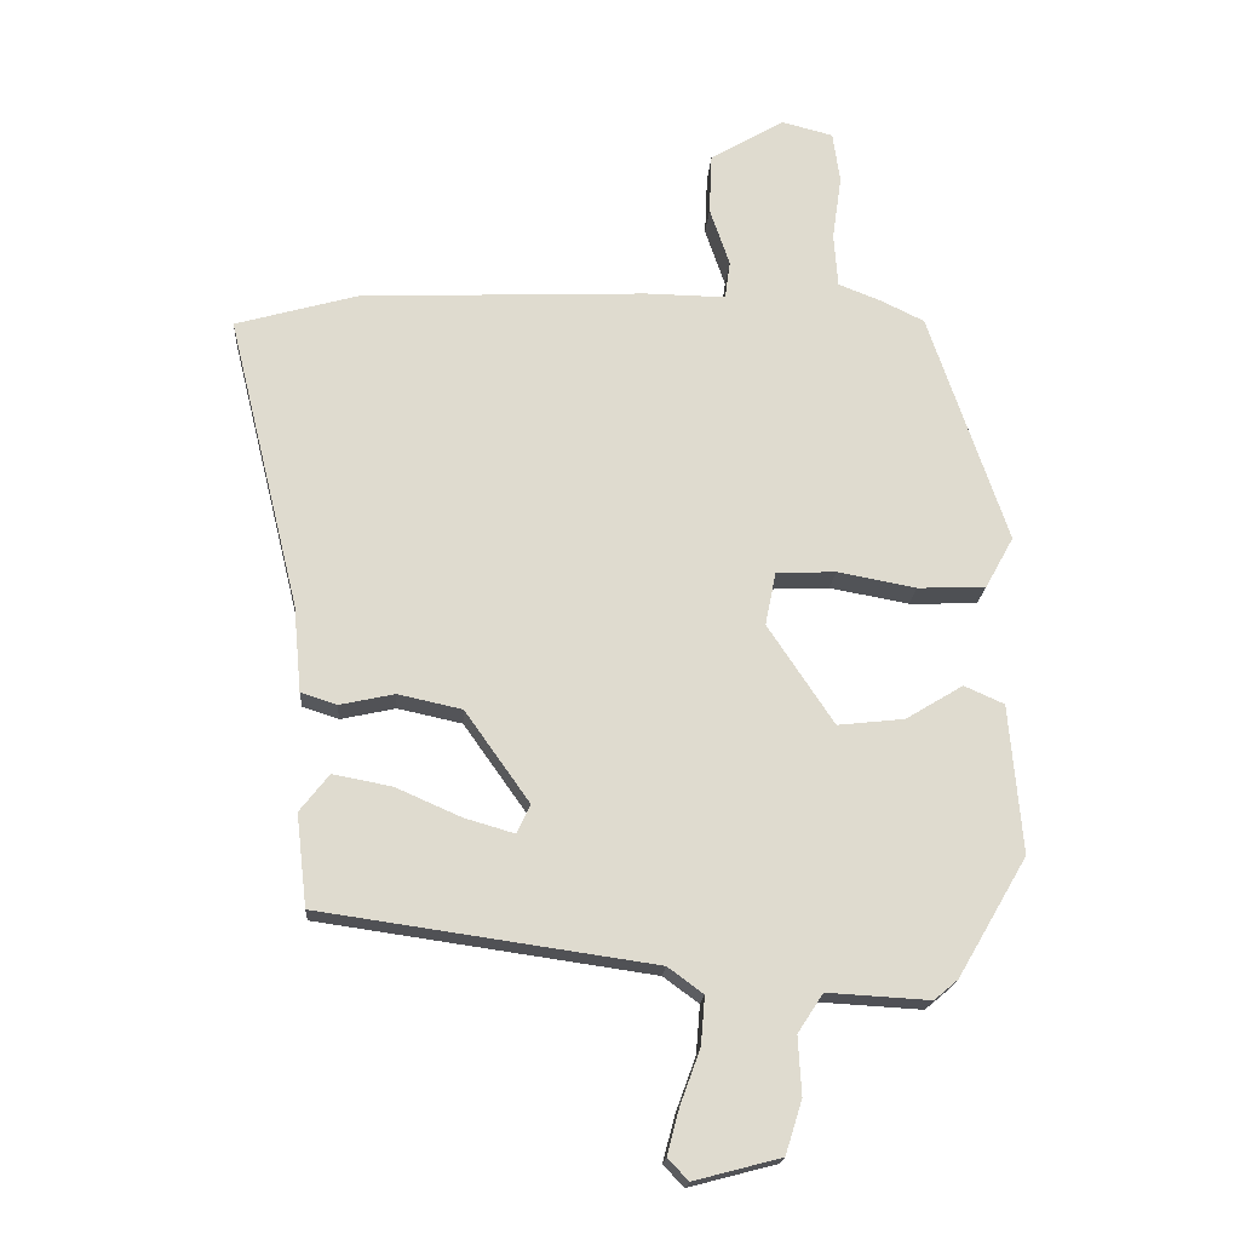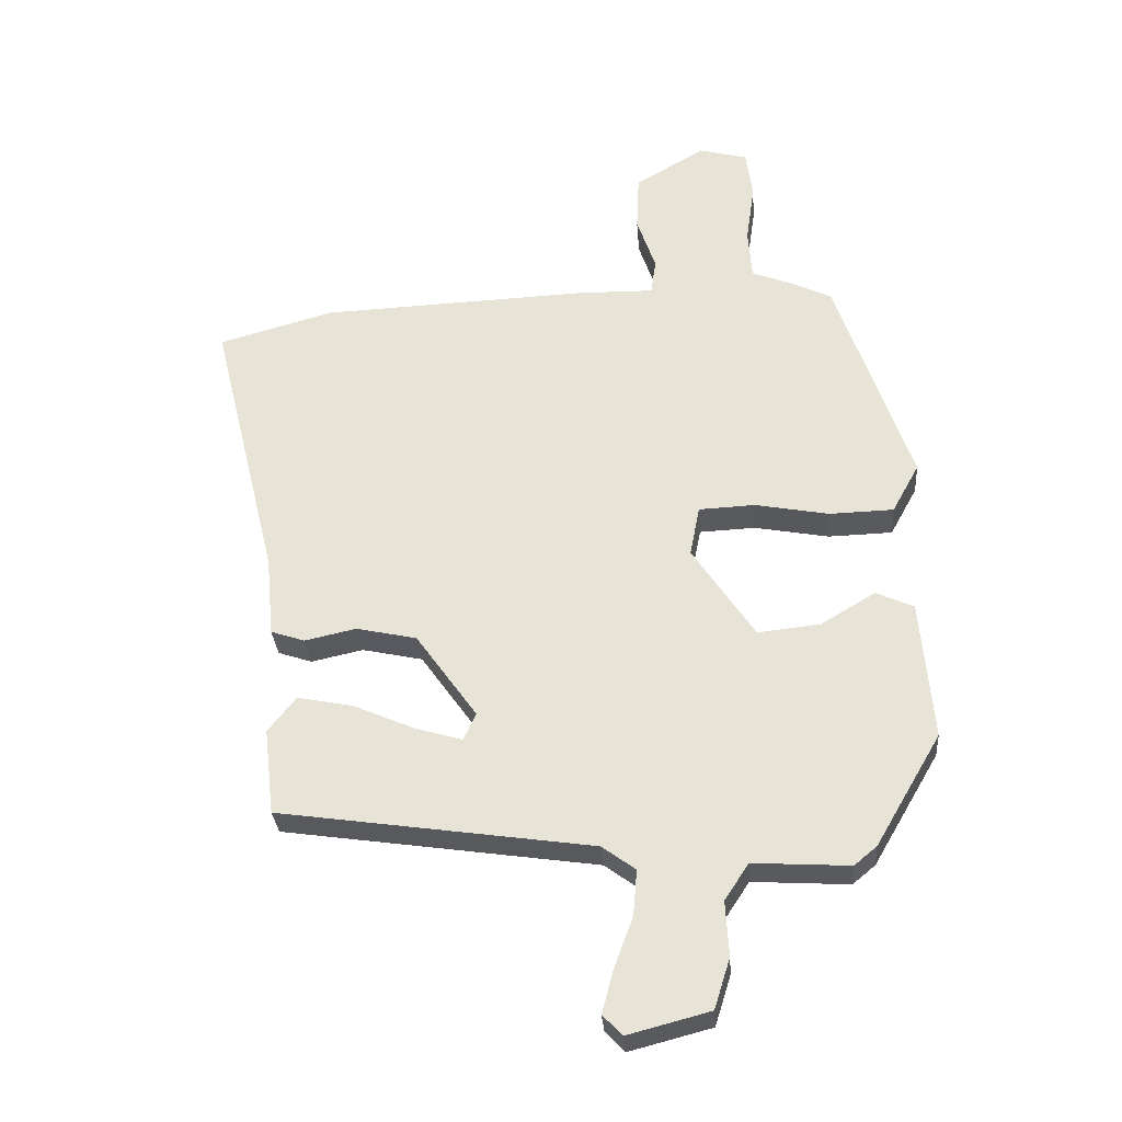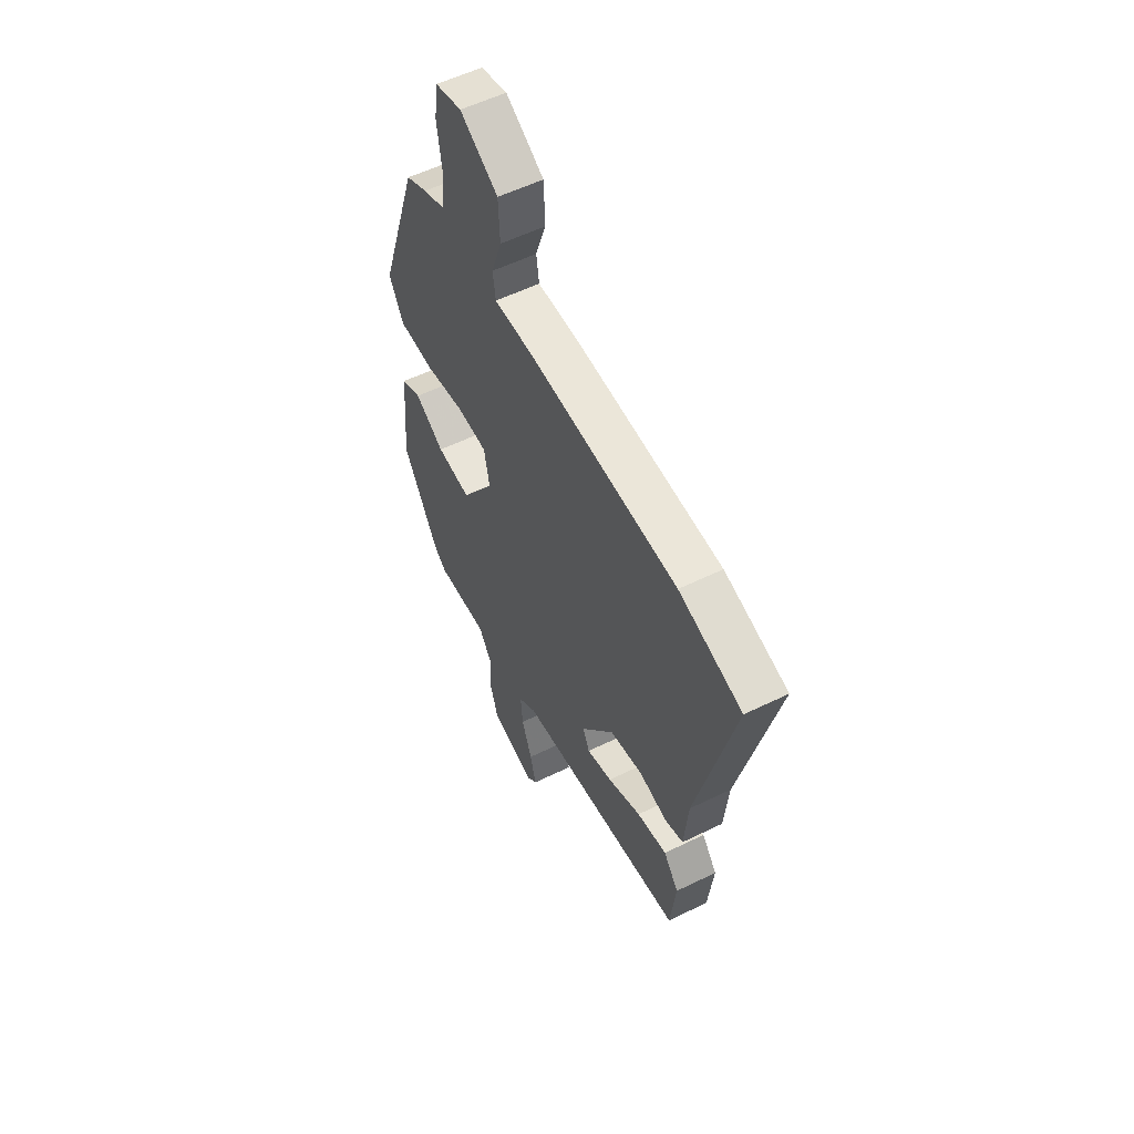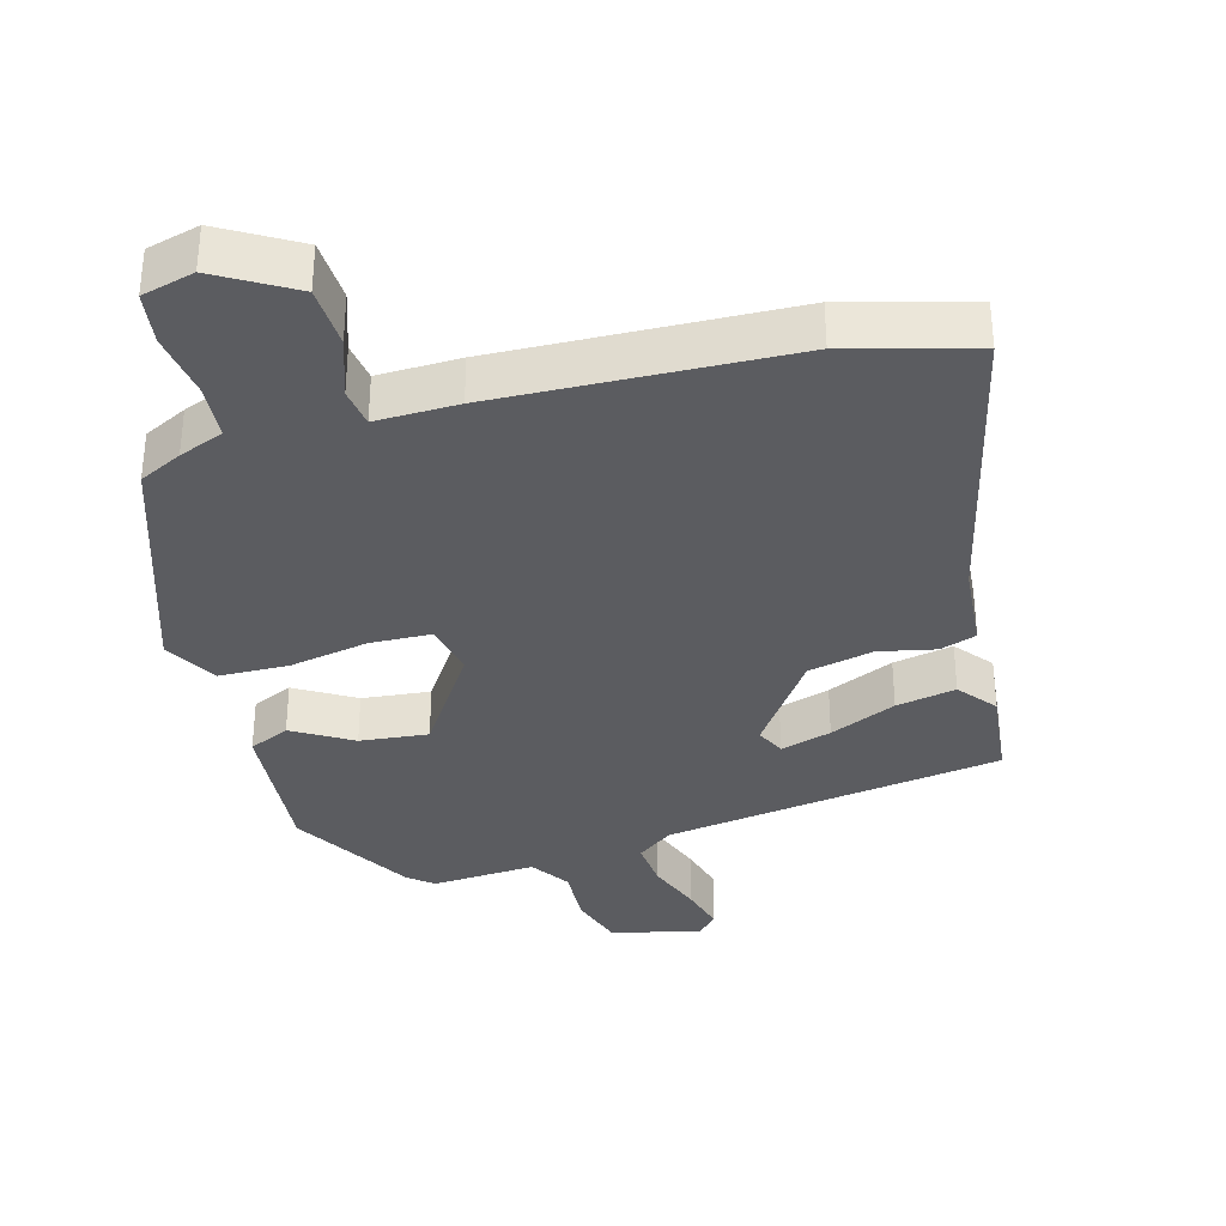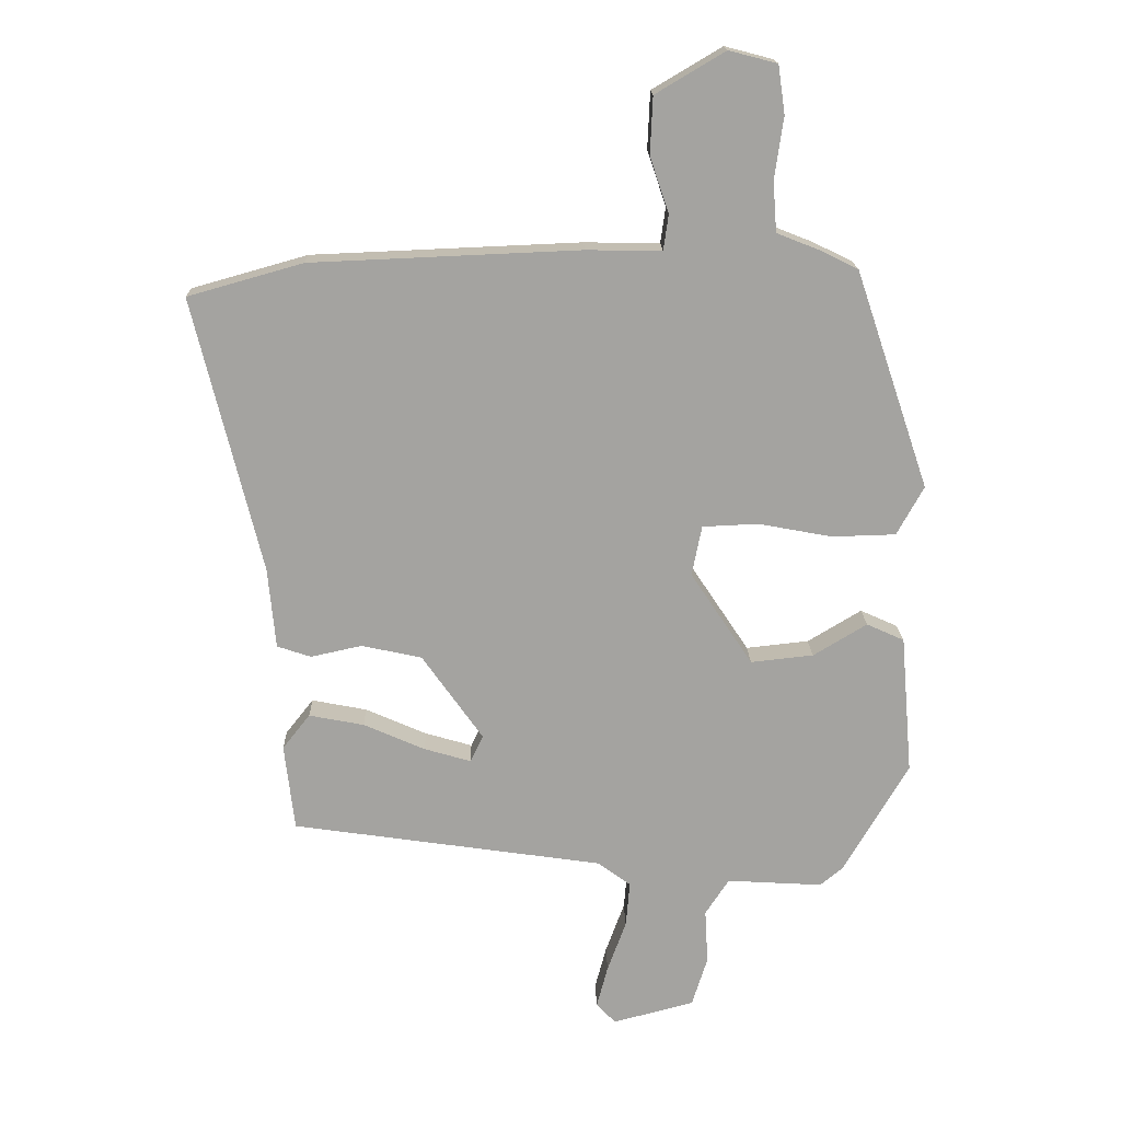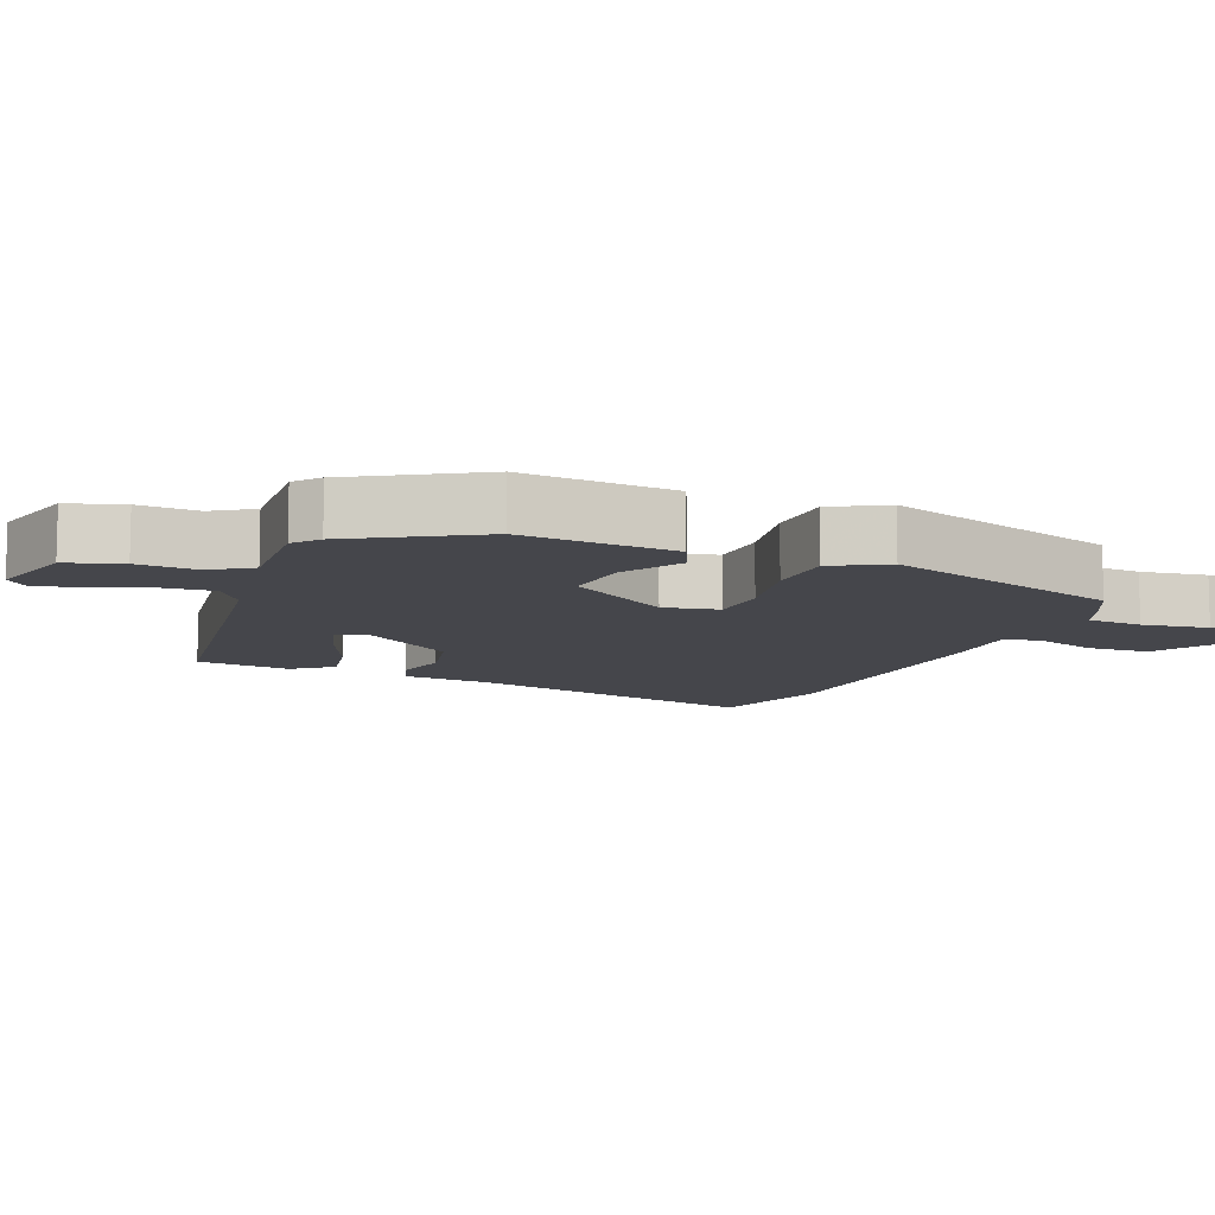
<metadata>
{"format":"obj","ext":"obj","renderer":"f3d","projection":"perspective","resolution":1024,"background":"white","views":[{"elev":-19.0,"azim":176.1,"up":"+Z"},{"elev":-30.7,"azim":-175.7,"up":"+Z"},{"elev":56.1,"azim":62.8,"up":"+Z"},{"elev":-34.8,"azim":15.8,"up":"+Y"},{"elev":17.2,"azim":178.7,"up":"+Z"},{"elev":-10.0,"azim":-112.0,"up":"+Y"}]}
</metadata>
<code>
v 0.469 0.07 -0.413
v -0.029 0.07 -0.485
v -0.082 0.07 -0.524
v -0.076 0.07 -0.596
v -0.046 0.07 -0.678
v -0.028 0.07 -0.746
v -0.059 0.07 -0.778
v -0.189 0.07 -0.744
v -0.214 0.07 -0.664
v -0.209 0.07 -0.577
v -0.247 0.07 -0.519
v -0.4 0.07 -0.528
v -0.436 0.07 -0.498
v -0.54 0.07 -0.32
v -0.521 0.07 -0.097
v -0.461 0.07 -0.07
v -0.375 0.07 -0.122
v -0.275 0.07 -0.133
v -0.176 0.07 0.016
v -0.192 0.07 0.096
v -0.281 0.07 0.1
v -0.399 0.07 0.078
v -0.501 0.07 0.081
v -0.544 0.07 0.159
v -0.426 0.07 0.507
v -0.363 0.07 0.538
v -0.297 0.07 0.564
v -0.291 0.07 0.645
v -0.305 0.07 0.742
v -0.294 0.07 0.819
v -0.217 0.07 0.839
v -0.106 0.07 0.773
v -0.102 0.07 0.682
v -0.132 0.07 0.594
v -0.124 0.07 0.537
v -0.004 0.07 0.539
v 0.425 0.07 0.521
v 0.609 0.07 0.469
v 0.501 0.07 0.029
v 0.489 0.07 -0.1
v 0.435 0.07 -0.118
v 0.353 0.07 -0.1
v 0.257 0.07 -0.121
v 0.16 0.07 -0.258
v 0.18 0.07 -0.301
v 0.255 0.07 -0.279
v 0.353 0.07 -0.236
v 0.441 0.07 -0.219
v 0.485 0.07 -0.275
v 0.469 0 -0.413
v -0.029 0 -0.485
v -0.082 0 -0.524
v -0.076 0 -0.596
v -0.046 0 -0.678
v -0.028 0 -0.746
v -0.059 0 -0.778
v -0.189 0 -0.744
v -0.214 0 -0.664
v -0.209 0 -0.577
v -0.247 0 -0.519
v -0.4 0 -0.528
v -0.436 0 -0.498
v -0.54 0 -0.32
v -0.521 0 -0.097
v -0.461 0 -0.07
v -0.375 0 -0.122
v -0.275 0 -0.133
v -0.176 0 0.016
v -0.192 0 0.096
v -0.281 0 0.1
v -0.399 0 0.078
v -0.501 0 0.081
v -0.544 0 0.159
v -0.426 0 0.507
v -0.363 0 0.538
v -0.297 0 0.564
v -0.291 0 0.645
v -0.305 0 0.742
v -0.294 0 0.819
v -0.217 0 0.839
v -0.106 0 0.773
v -0.102 0 0.682
v -0.132 0 0.594
v -0.124 0 0.537
v -0.004 0 0.539
v 0.425 0 0.521
v 0.609 0 0.469
v 0.501 0 0.029
v 0.489 0 -0.1
v 0.435 0 -0.118
v 0.353 0 -0.1
v 0.257 0 -0.121
v 0.16 0 -0.258
v 0.18 0 -0.301
v 0.255 0 -0.279
v 0.353 0 -0.236
v 0.441 0 -0.219
v 0.485 0 -0.275
f 49 1 2
f 48 49 2
f 47 48 2
f 46 47 2
f 45 46 2
f 44 45 2 3
f 43 44 3
f 39 40 41 42
f 39 42 43
f 38 39 43
f 37 38 43
f 36 37 43
f 35 36 43
f 32 33 34
f 31 32 34
f 30 31 34
f 29 30 34
f 28 29 34
f 27 28 34 35
f 26 27 35
f 25 26 35
f 24 25 35
f 23 24 35
f 22 23 35
f 21 22 35
f 20 21 35
f 19 20 35 43
f 15 16 17
f 14 15 17
f 13 14 17
f 12 13 17
f 11 12 17
f 10 11 17 18
f 8 9 10
f 7 8 10
f 6 7 10
f 5 6 10
f 4 5 10
f 10 18 19
f 4 10 19
f 3 4 19
f 3 19 43
f 51 50 98
f 51 98 97
f 51 97 96
f 51 96 95
f 51 95 94
f 52 51 94 93
f 52 93 92
f 91 90 89 88
f 92 91 88
f 92 88 87
f 92 87 86
f 92 86 85
f 92 85 84
f 83 82 81
f 83 81 80
f 83 80 79
f 83 79 78
f 83 78 77
f 84 83 77 76
f 84 76 75
f 84 75 74
f 84 74 73
f 84 73 72
f 84 72 71
f 84 71 70
f 84 70 69
f 92 84 69 68
f 66 65 64
f 66 64 63
f 66 63 62
f 66 62 61
f 66 61 60
f 67 66 60 59
f 59 58 57
f 59 57 56
f 59 56 55
f 59 55 54
f 59 54 53
f 68 67 59
f 68 59 53
f 68 53 52
f 92 68 52
f 1 50 51 2
f 2 51 52 3
f 3 52 53 4
f 4 53 54 5
f 5 54 55 6
f 6 55 56 7
f 7 56 57 8
f 8 57 58 9
f 9 58 59 10
f 10 59 60 11
f 11 60 61 12
f 12 61 62 13
f 13 62 63 14
f 14 63 64 15
f 15 64 65 16
f 16 65 66 17
f 17 66 67 18
f 18 67 68 19
f 19 68 69 20
f 20 69 70 21
f 21 70 71 22
f 22 71 72 23
f 23 72 73 24
f 24 73 74 25
f 25 74 75 26
f 26 75 76 27
f 27 76 77 28
f 28 77 78 29
f 29 78 79 30
f 30 79 80 31
f 31 80 81 32
f 32 81 82 33
f 33 82 83 34
f 34 83 84 35
f 35 84 85 36
f 36 85 86 37
f 37 86 87 38
f 38 87 88 39
f 39 88 89 40
f 40 89 90 41
f 41 90 91 42
f 42 91 92 43
f 43 92 93 44
f 44 93 94 45
f 45 94 95 46
f 46 95 96 47
f 47 96 97 48
f 48 97 98 49
f 49 98 50 1

</code>
